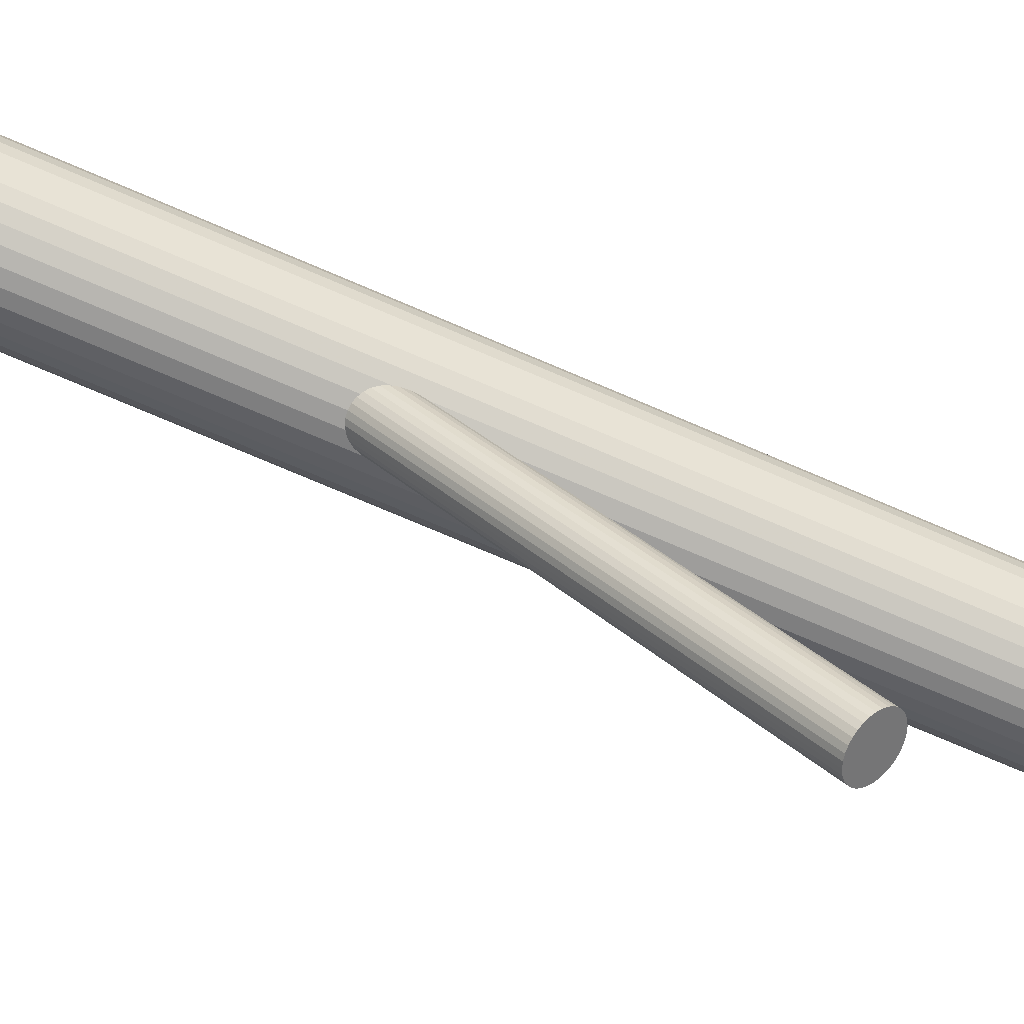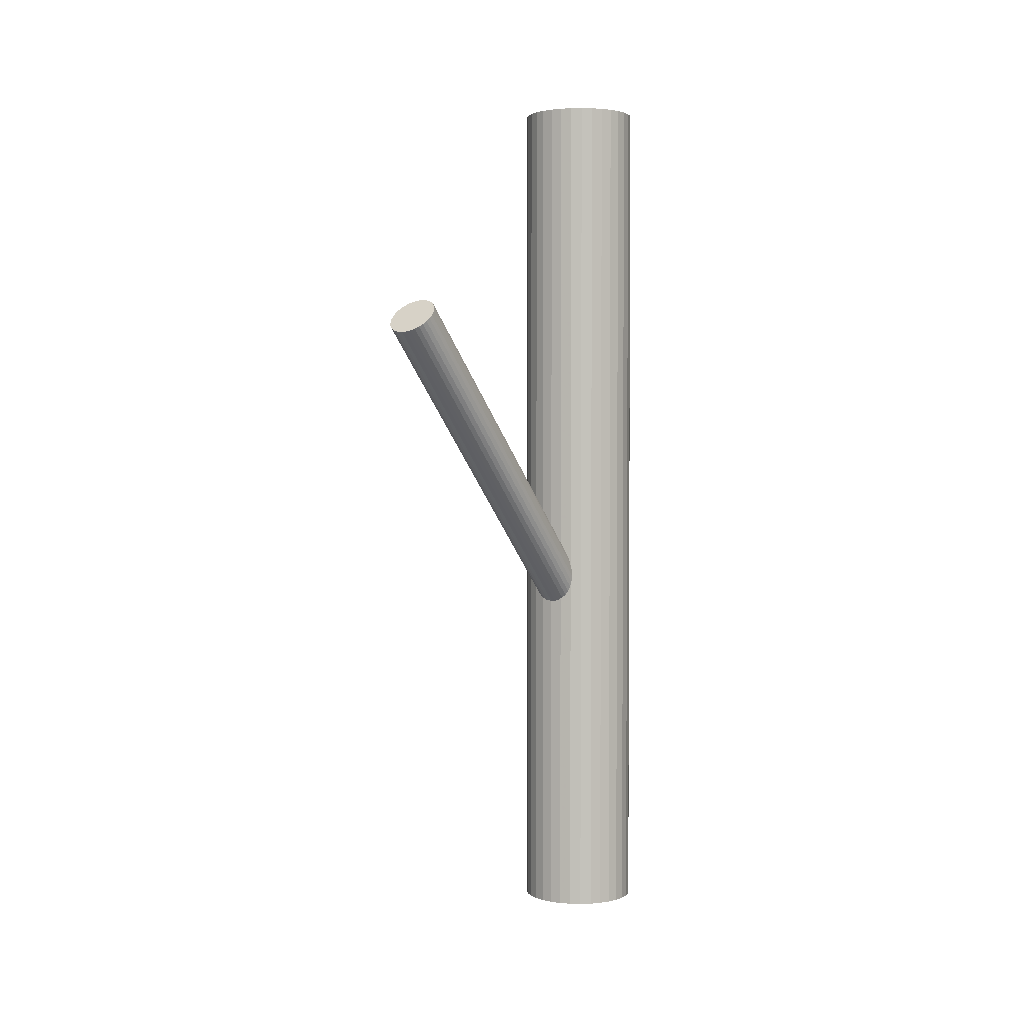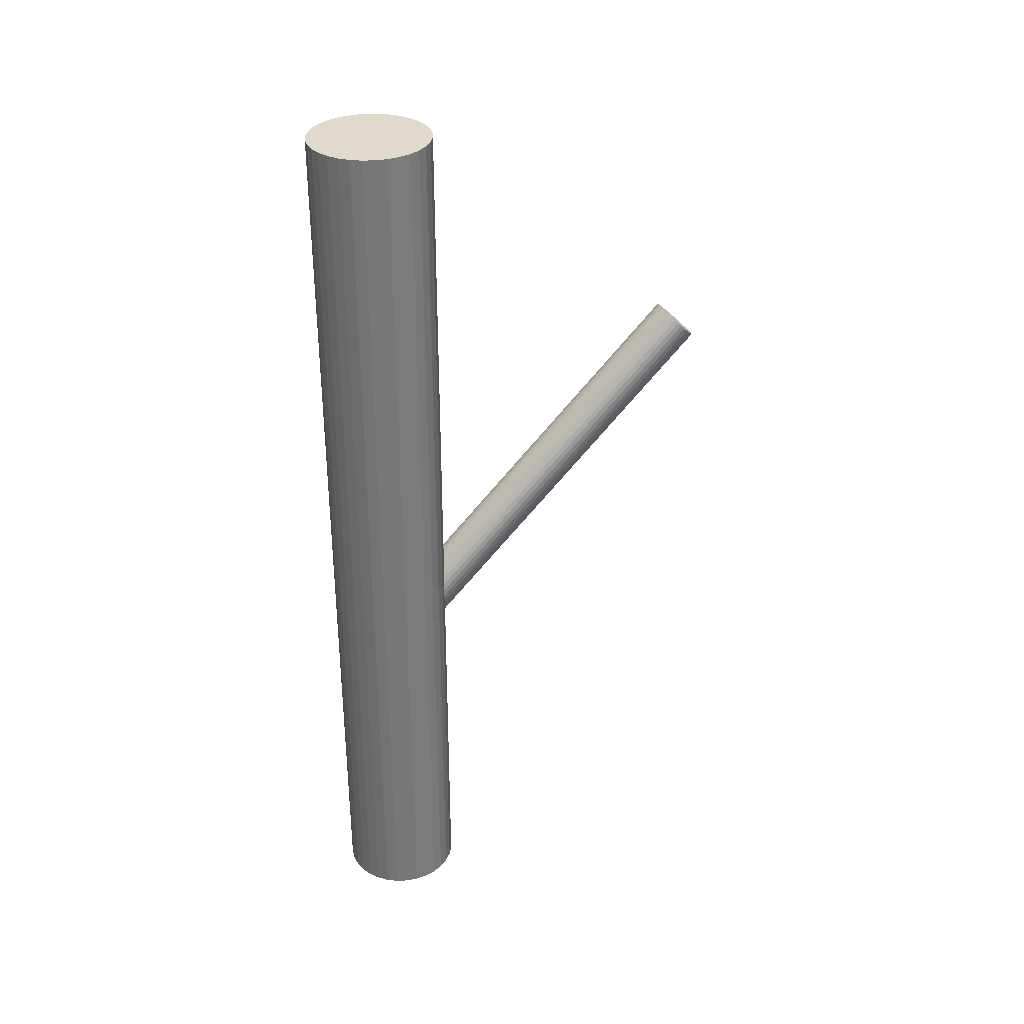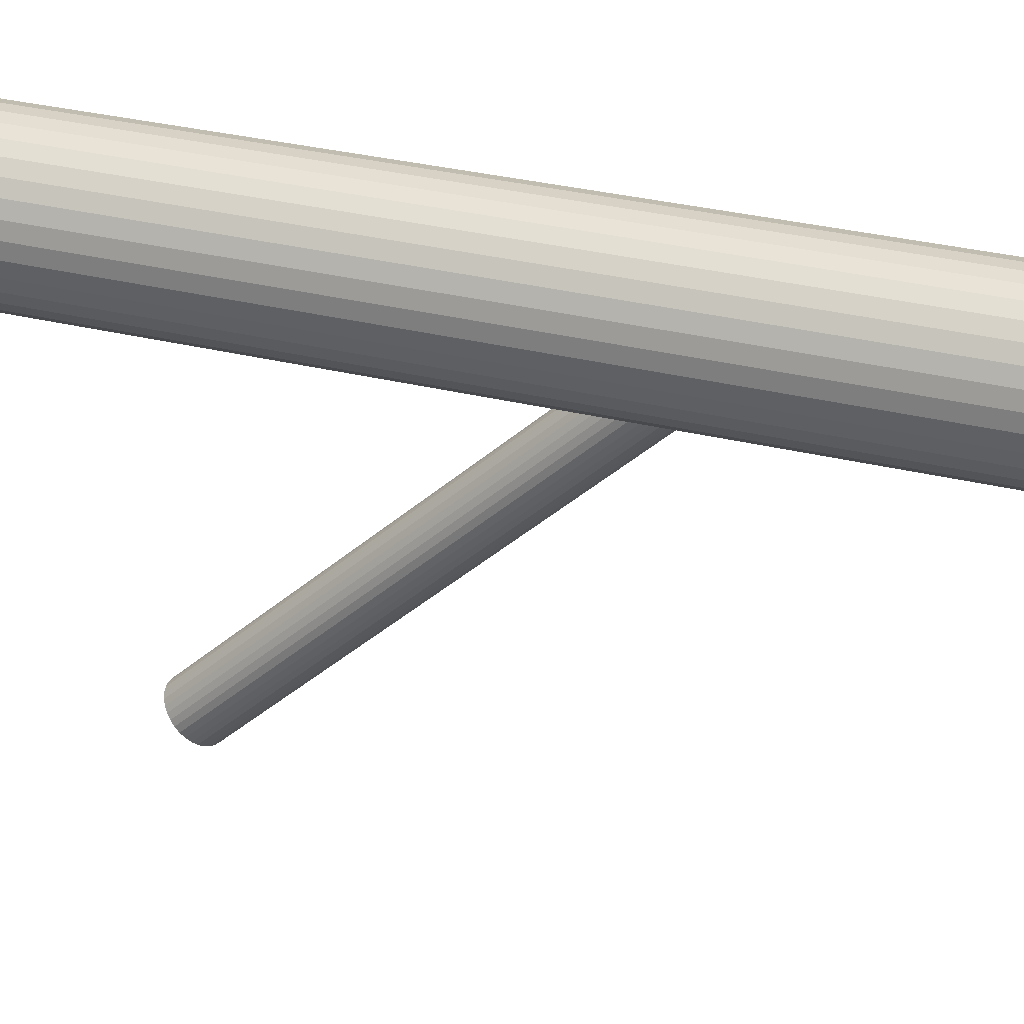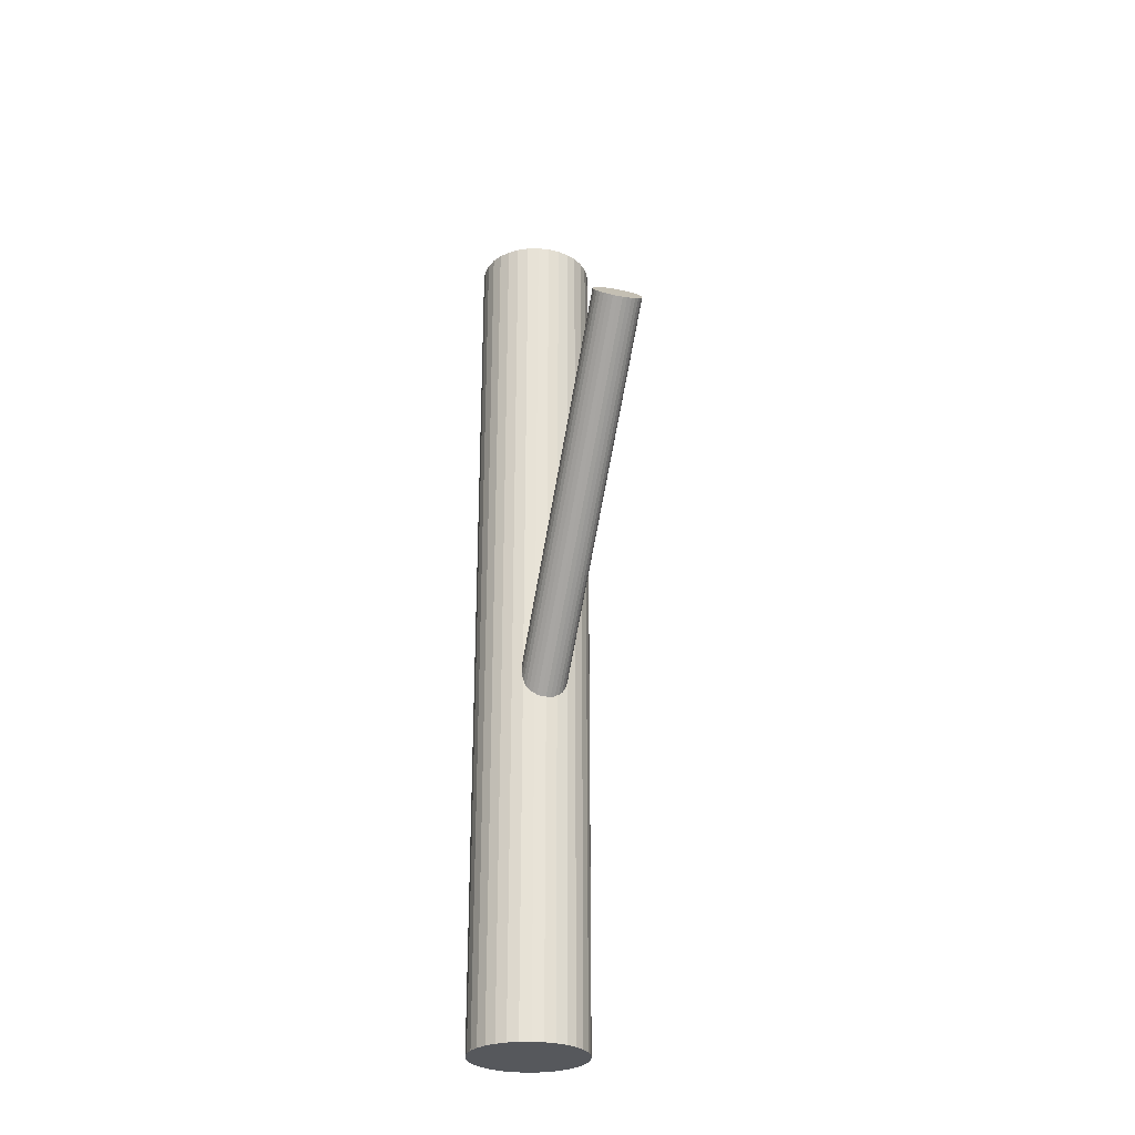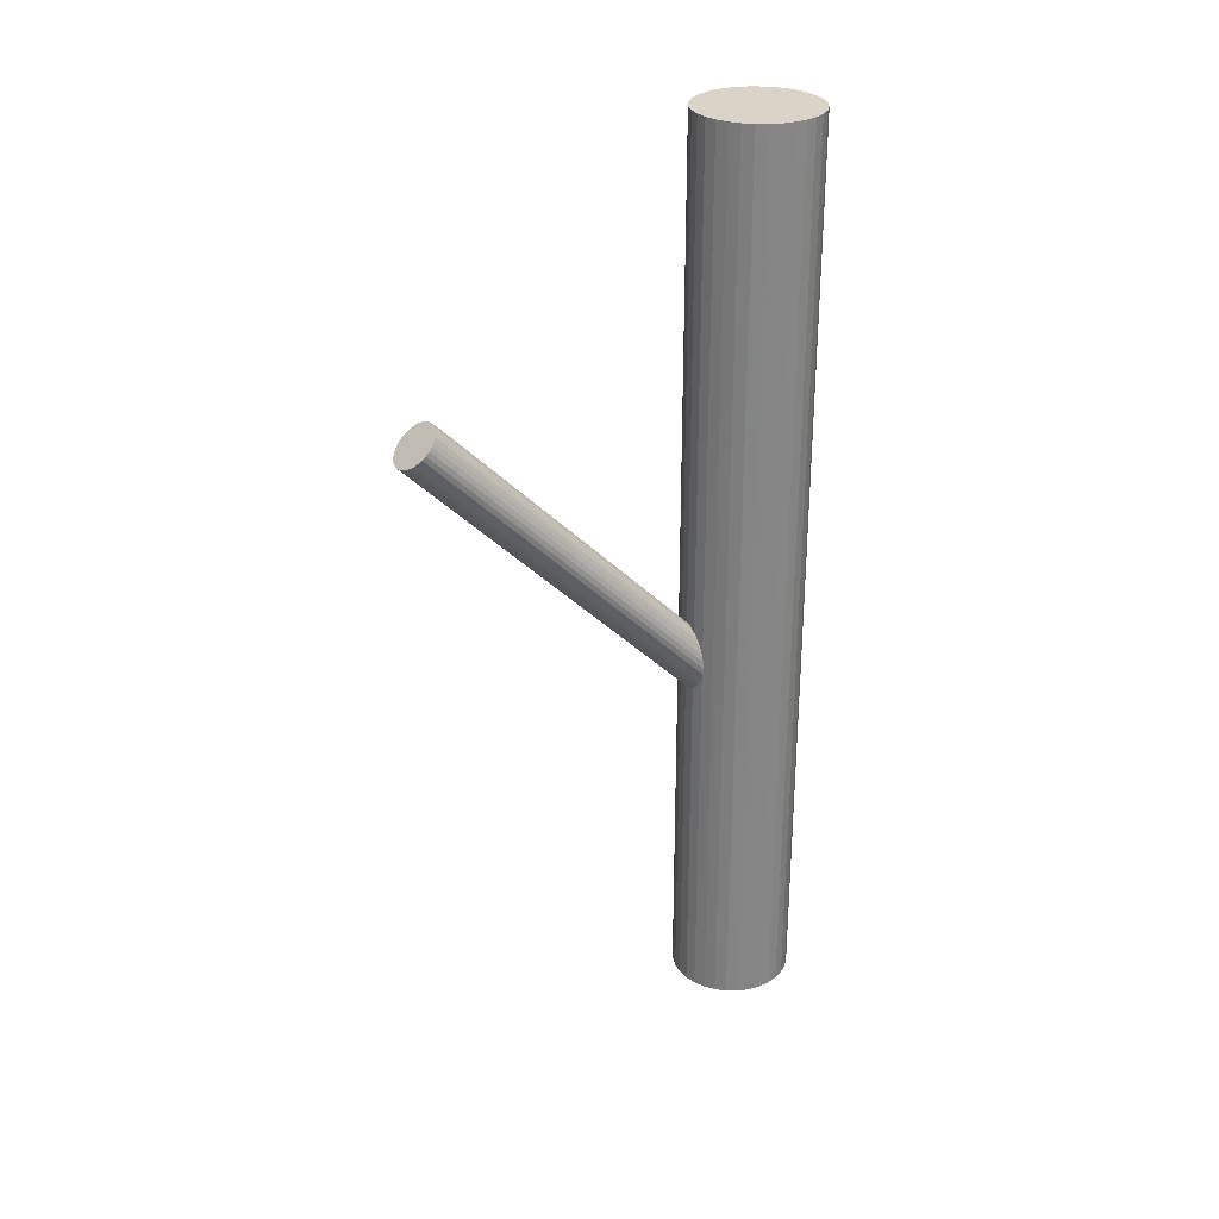
<metadata>
{"format":"obj","ext":"obj","renderer":"f3d","projection":"perspective","resolution":1024,"background":"white","views":[{"elev":-76.1,"azim":-113.0,"up":"+Y"},{"elev":2.4,"azim":32.8,"up":"+Z"},{"elev":33.1,"azim":-110.4,"up":"+Z"},{"elev":32.4,"azim":108.9,"up":"+Y"},{"elev":-27.9,"azim":-15.0,"up":"+Z"},{"elev":28.7,"azim":62.3,"up":"+Z"}]}
</metadata>
<code>
v -0 0.09168 -0.5
v -0 0.09168 0.5
v -0 -0.2243 0.207
v -0 0.1772 -0.1259
v -0 0.1388 -0.1635
v -0 -0.2051 0.2258
v 0 0.2243 -0.5
v 0 0.2243 0.5
v -0 0.158 -0.1447
v -0 0.158 -0.5
v -0 0.158 0.5
v -0 -0.1858 0.2446
v 0.02637 -0.2013 0.2295
v 0.02637 0.1542 -0.1483
v 0.02637 0.1617 -0.141
v 0.02637 -0.2088 0.2221
v -0.05512 0.1211 -0.5
v -0.05512 0.1211 0.5
v -0.05512 0.1948 -0.5
v -0.05512 0.1948 0.5
v -0.03683 0.2131 -0.5
v -0.03683 0.2131 0.5
v -0.03683 0.1029 -0.5
v -0.03683 0.1029 0.5
v -0.06629 0.158 -0.5
v -0.06629 0.158 0.5
v -0.02689 -0.2051 0.2258
v -0.02689 0.158 -0.1447
v 0.02537 0.09673 -0.5
v 0.02537 0.09673 0.5
v 0.02537 0.2192 -0.5
v 0.02537 0.2192 0.5
v -0.06124 0.1833 -0.5
v -0.06124 0.1833 0.5
v -0.06124 0.1326 -0.5
v -0.06124 0.1326 0.5
v 0.005246 0.1768 -0.1262
v 0.005246 -0.2239 0.2073
v 0.005246 0.1391 -0.1631
v 0.005246 -0.1862 0.2443
v -0.04687 0.1111 -0.5
v -0.04687 0.1111 0.5
v -0.04687 0.2048 -0.5
v -0.04687 0.2048 0.5
v 0.02484 -0.2124 0.2186
v 0.02484 -0.1977 0.233
v 0.02484 0.1506 -0.1519
v 0.02484 0.1653 -0.1375
v 0.06501 0.145 -0.5
v 0.06501 0.145 0.5
v 0.06501 0.1709 -0.5
v 0.06501 0.1709 0.5
v -0.01029 0.1757 -0.1273
v -0.01029 -0.2228 0.2084
v -0.01029 0.1402 -0.1621
v -0.01029 -0.1873 0.2432
v -0.02236 0.1686 -0.1342
v -0.02236 -0.2157 0.2153
v -0.02236 -0.1944 0.2363
v -0.02236 0.1473 -0.1551
v 0.01901 -0.1915 0.2391
v 0.01901 -0.2186 0.2125
v 0.01901 0.1716 -0.1314
v 0.01901 0.1444 -0.158
v -0.01293 0.223 -0.5
v -0.01293 0.223 0.5
v -0.01293 0.09296 -0.5
v -0.01293 0.09296 0.5
v -0.01494 -0.1891 0.2414
v -0.01494 -0.221 0.2102
v -0.01494 0.1739 -0.129
v -0.01494 0.142 -0.1603
v 0.01494 -0.1891 0.2414
v 0.01494 -0.221 0.2102
v 0.01494 0.1739 -0.129
v 0.01494 0.142 -0.1603
v 0.01293 0.223 -0.5
v 0.01293 0.223 0.5
v 0.01293 0.09296 -0.5
v 0.01293 0.09296 0.5
v -0.01901 -0.1915 0.2391
v -0.01901 -0.2186 0.2125
v -0.01901 0.1716 -0.1314
v -0.01901 0.1444 -0.158
v 0.02236 0.1686 -0.1342
v 0.02236 -0.2157 0.2153
v 0.02236 -0.1944 0.2363
v 0.02236 0.1473 -0.1551
v 0.01029 0.1757 -0.1273
v 0.01029 -0.2228 0.2084
v 0.01029 0.1402 -0.1621
v 0.01029 -0.1873 0.2432
v -0.06501 0.145 -0.5
v -0.06501 0.145 0.5
v -0.06501 0.1709 -0.5
v -0.06501 0.1709 0.5
v -0.02484 -0.2124 0.2186
v -0.02484 -0.1977 0.233
v -0.02484 0.1506 -0.1519
v -0.02484 0.1653 -0.1375
v 0.04687 0.1111 -0.5
v 0.04687 0.1111 0.5
v 0.04687 0.2048 -0.5
v 0.04687 0.2048 0.5
v -0.005246 0.1768 -0.1262
v -0.005246 -0.2239 0.2073
v -0.005246 0.1391 -0.1631
v -0.005246 -0.1862 0.2443
v 0.06124 0.1833 -0.5
v 0.06124 0.1833 0.5
v 0.06124 0.1326 -0.5
v 0.06124 0.1326 0.5
v -0.02537 0.09673 -0.5
v -0.02537 0.09673 0.5
v -0.02537 0.2192 -0.5
v -0.02537 0.2192 0.5
v 0.02689 -0.2051 0.2258
v 0.02689 0.158 -0.1447
v 0.06629 0.158 -0.5
v 0.06629 0.158 0.5
v 0.03683 0.2131 -0.5
v 0.03683 0.2131 0.5
v 0.03683 0.1029 -0.5
v 0.03683 0.1029 0.5
v 0.05512 0.1211 -0.5
v 0.05512 0.1211 0.5
v 0.05512 0.1948 -0.5
v 0.05512 0.1948 0.5
v -0.02637 -0.2013 0.2295
v -0.02637 0.1542 -0.1483
v -0.02637 0.1617 -0.141
v -0.02637 -0.2088 0.2221
f 119 10 51
f 119 51 120
f 120 51 52
f 120 52 11
f 51 10 109
f 51 109 52
f 52 109 110
f 52 110 11
f 109 10 127
f 109 127 110
f 110 127 128
f 110 128 11
f 127 10 103
f 127 103 128
f 128 103 104
f 128 104 11
f 103 10 121
f 103 121 104
f 104 121 122
f 104 122 11
f 121 10 31
f 121 31 122
f 122 31 32
f 122 32 11
f 31 10 77
f 31 77 32
f 32 77 78
f 32 78 11
f 77 10 7
f 77 7 78
f 78 7 8
f 78 8 11
f 7 10 65
f 7 65 8
f 8 65 66
f 8 66 11
f 65 10 115
f 65 115 66
f 66 115 116
f 66 116 11
f 115 10 21
f 115 21 116
f 116 21 22
f 116 22 11
f 21 10 43
f 21 43 22
f 22 43 44
f 22 44 11
f 43 10 19
f 43 19 44
f 44 19 20
f 44 20 11
f 19 10 33
f 19 33 20
f 20 33 34
f 20 34 11
f 33 10 95
f 33 95 34
f 34 95 96
f 34 96 11
f 95 10 25
f 95 25 96
f 96 25 26
f 96 26 11
f 25 10 93
f 25 93 26
f 26 93 94
f 26 94 11
f 93 10 35
f 93 35 94
f 94 35 36
f 94 36 11
f 35 10 17
f 35 17 36
f 36 17 18
f 36 18 11
f 17 10 41
f 17 41 18
f 18 41 42
f 18 42 11
f 41 10 23
f 41 23 42
f 42 23 24
f 42 24 11
f 23 10 113
f 23 113 24
f 24 113 114
f 24 114 11
f 113 10 67
f 113 67 114
f 114 67 68
f 114 68 11
f 67 10 1
f 67 1 68
f 68 1 2
f 68 2 11
f 1 10 79
f 1 79 2
f 2 79 80
f 2 80 11
f 79 10 29
f 79 29 80
f 80 29 30
f 80 30 11
f 29 10 123
f 29 123 30
f 30 123 124
f 30 124 11
f 123 10 101
f 123 101 124
f 124 101 102
f 124 102 11
f 101 10 125
f 101 125 102
f 102 125 126
f 102 126 11
f 125 10 111
f 125 111 126
f 126 111 112
f 126 112 11
f 111 10 49
f 111 49 112
f 112 49 50
f 112 50 11
f 49 10 119
f 49 119 50
f 50 119 120
f 50 120 11
f 118 9 15
f 118 15 117
f 117 15 13
f 117 13 6
f 15 9 48
f 15 48 13
f 13 48 46
f 13 46 6
f 48 9 85
f 48 85 46
f 46 85 87
f 46 87 6
f 85 9 63
f 85 63 87
f 87 63 61
f 87 61 6
f 63 9 75
f 63 75 61
f 61 75 73
f 61 73 6
f 75 9 89
f 75 89 73
f 73 89 92
f 73 92 6
f 89 9 37
f 89 37 92
f 92 37 40
f 92 40 6
f 37 9 4
f 37 4 40
f 40 4 12
f 40 12 6
f 4 9 105
f 4 105 12
f 12 105 108
f 12 108 6
f 105 9 53
f 105 53 108
f 108 53 56
f 108 56 6
f 53 9 71
f 53 71 56
f 56 71 69
f 56 69 6
f 71 9 83
f 71 83 69
f 69 83 81
f 69 81 6
f 83 9 57
f 83 57 81
f 81 57 59
f 81 59 6
f 57 9 100
f 57 100 59
f 59 100 98
f 59 98 6
f 100 9 131
f 100 131 98
f 98 131 129
f 98 129 6
f 131 9 28
f 131 28 129
f 129 28 27
f 129 27 6
f 28 9 130
f 28 130 27
f 27 130 132
f 27 132 6
f 130 9 99
f 130 99 132
f 132 99 97
f 132 97 6
f 99 9 60
f 99 60 97
f 97 60 58
f 97 58 6
f 60 9 84
f 60 84 58
f 58 84 82
f 58 82 6
f 84 9 72
f 84 72 82
f 82 72 70
f 82 70 6
f 72 9 55
f 72 55 70
f 70 55 54
f 70 54 6
f 55 9 107
f 55 107 54
f 54 107 106
f 54 106 6
f 107 9 5
f 107 5 106
f 106 5 3
f 106 3 6
f 5 9 39
f 5 39 3
f 3 39 38
f 3 38 6
f 39 9 91
f 39 91 38
f 38 91 90
f 38 90 6
f 91 9 76
f 91 76 90
f 90 76 74
f 90 74 6
f 76 9 64
f 76 64 74
f 74 64 62
f 74 62 6
f 64 9 88
f 64 88 62
f 62 88 86
f 62 86 6
f 88 9 47
f 88 47 86
f 86 47 45
f 86 45 6
f 47 9 14
f 47 14 45
f 45 14 16
f 45 16 6
f 14 9 118
f 14 118 16
f 16 118 117
f 16 117 6

</code>
